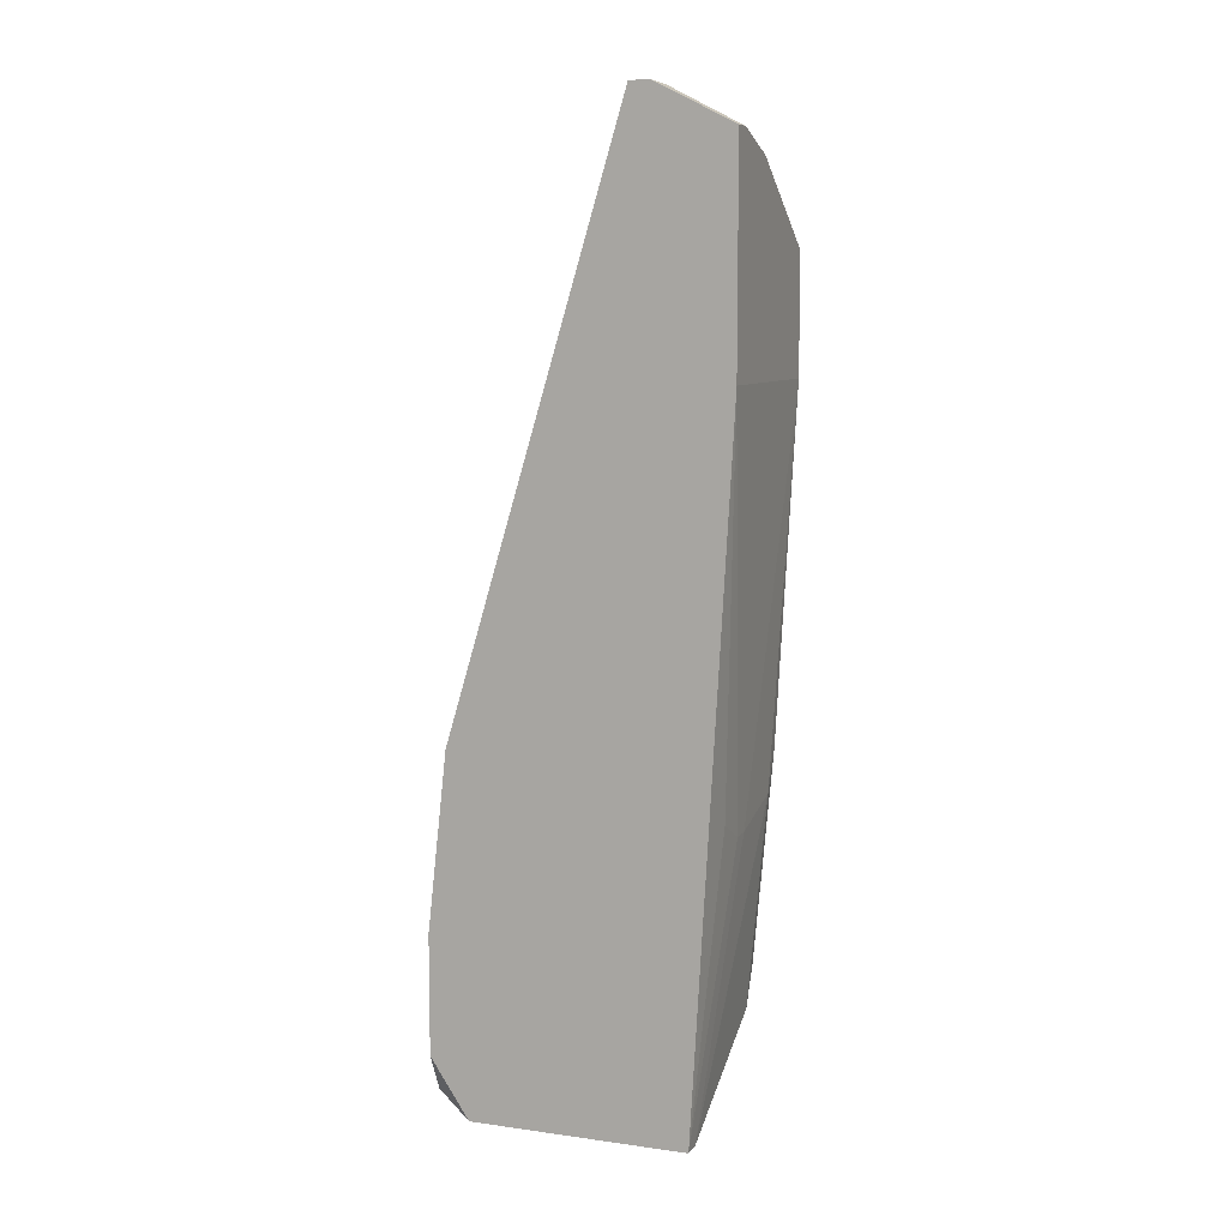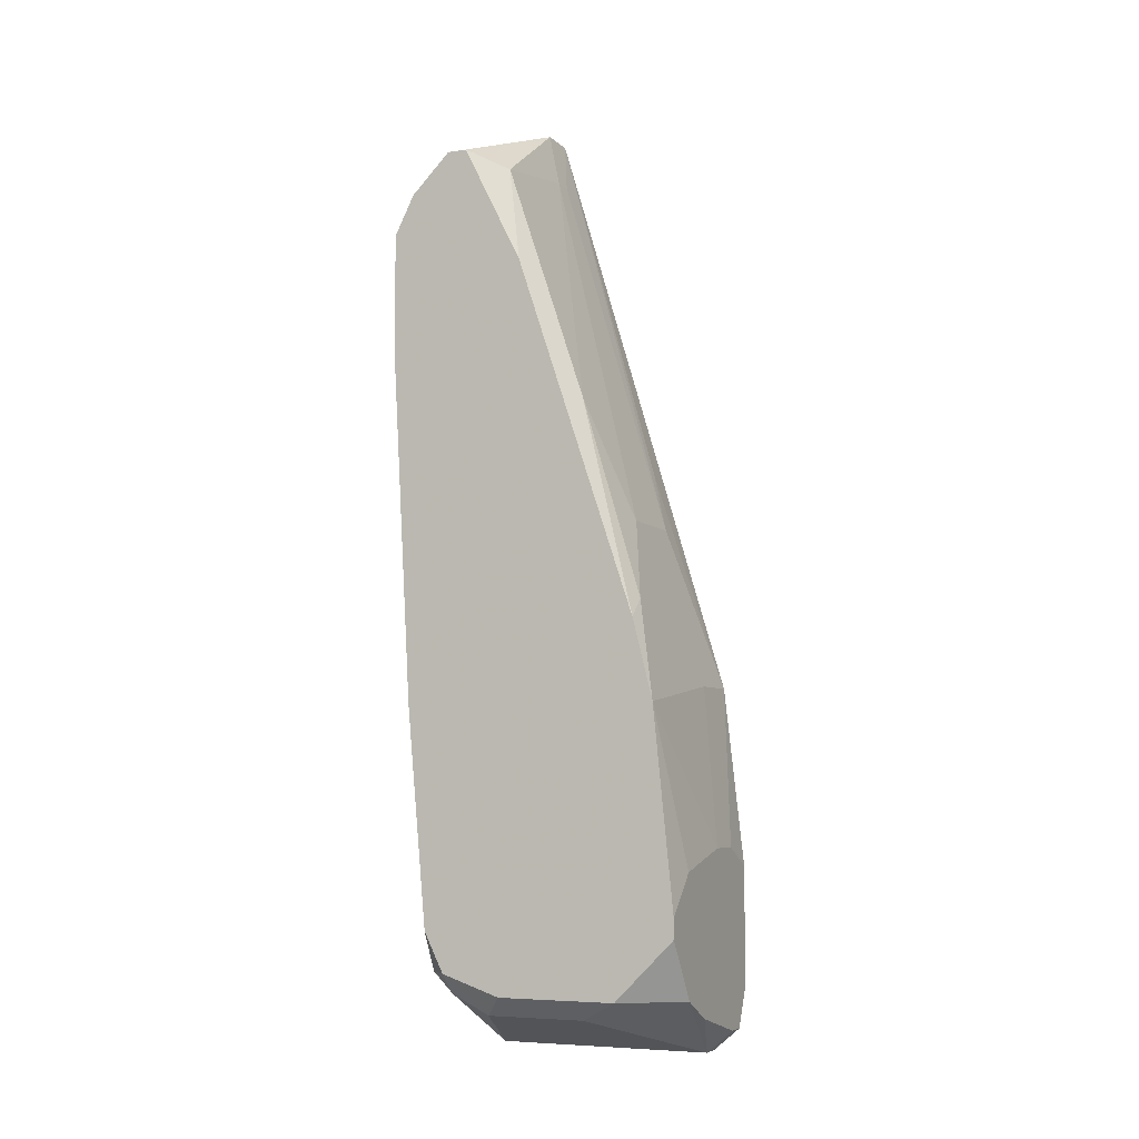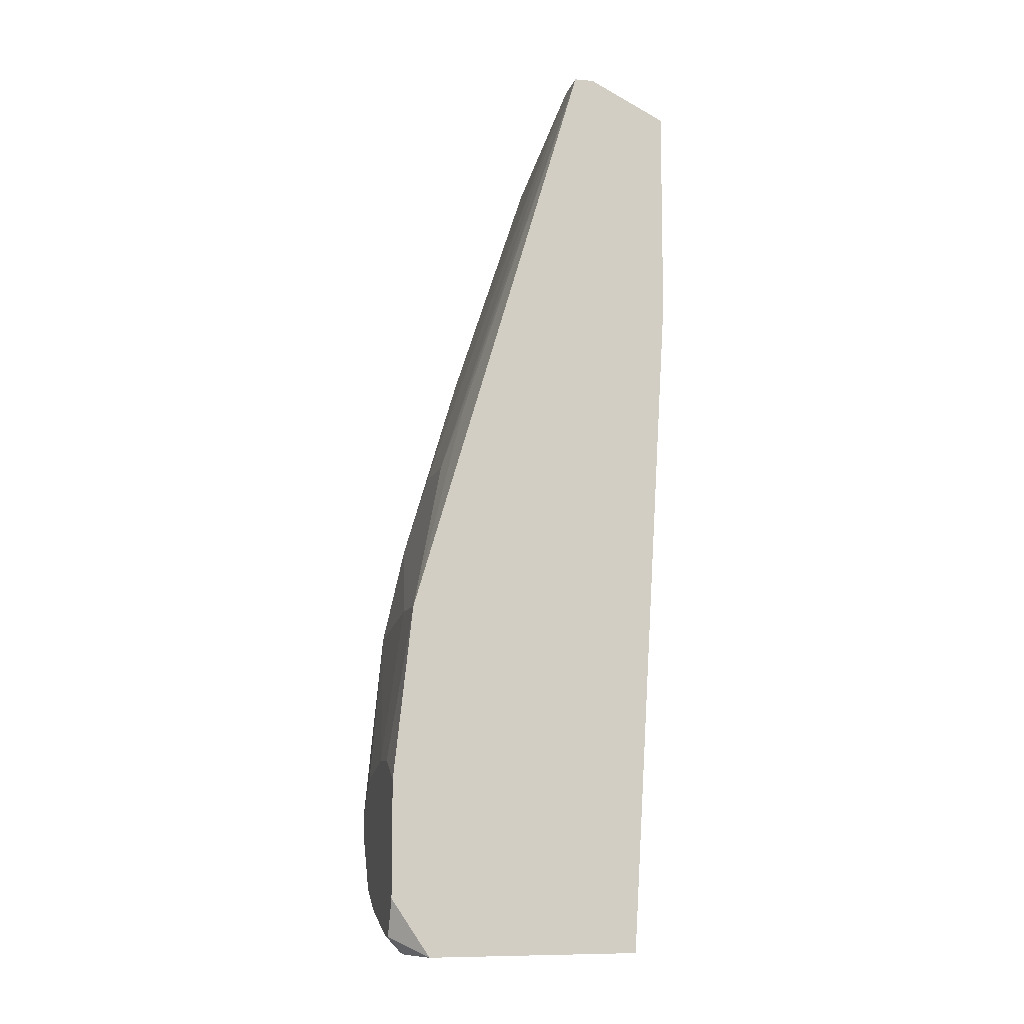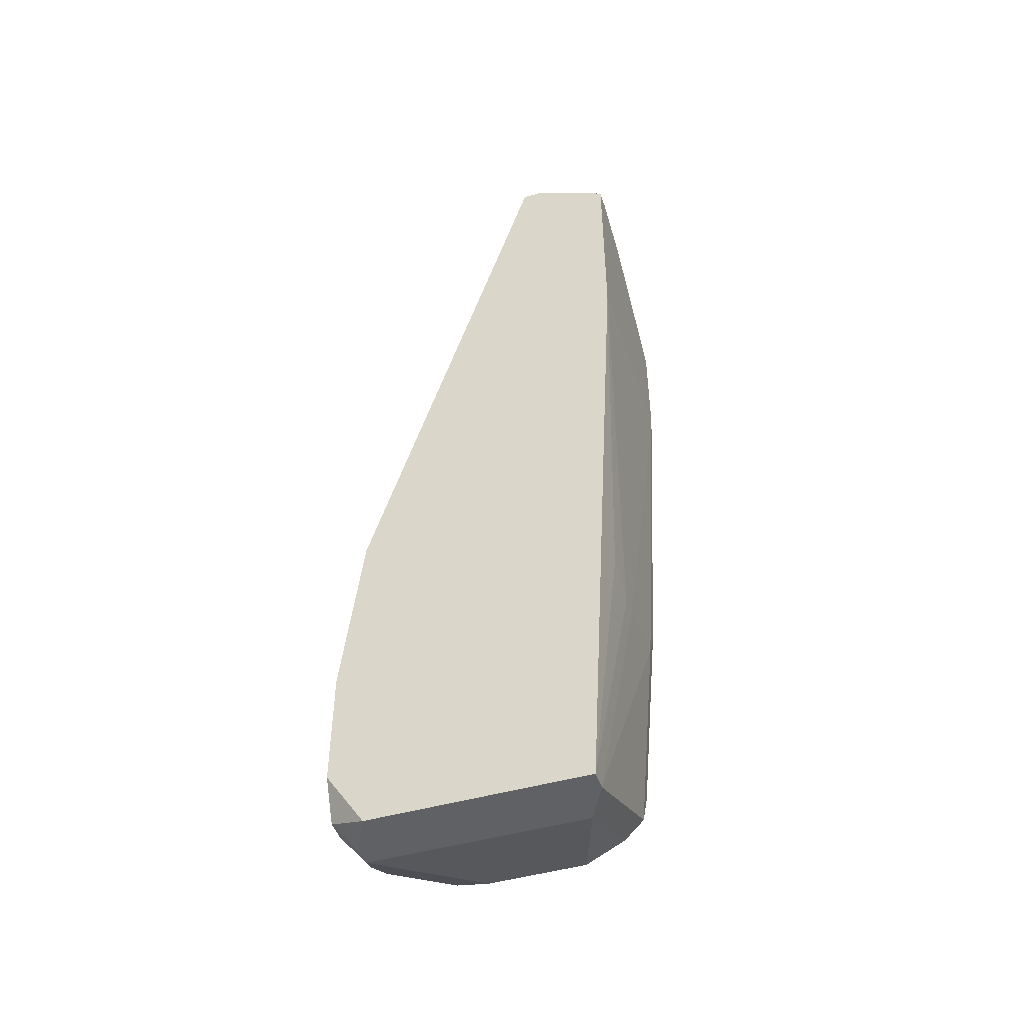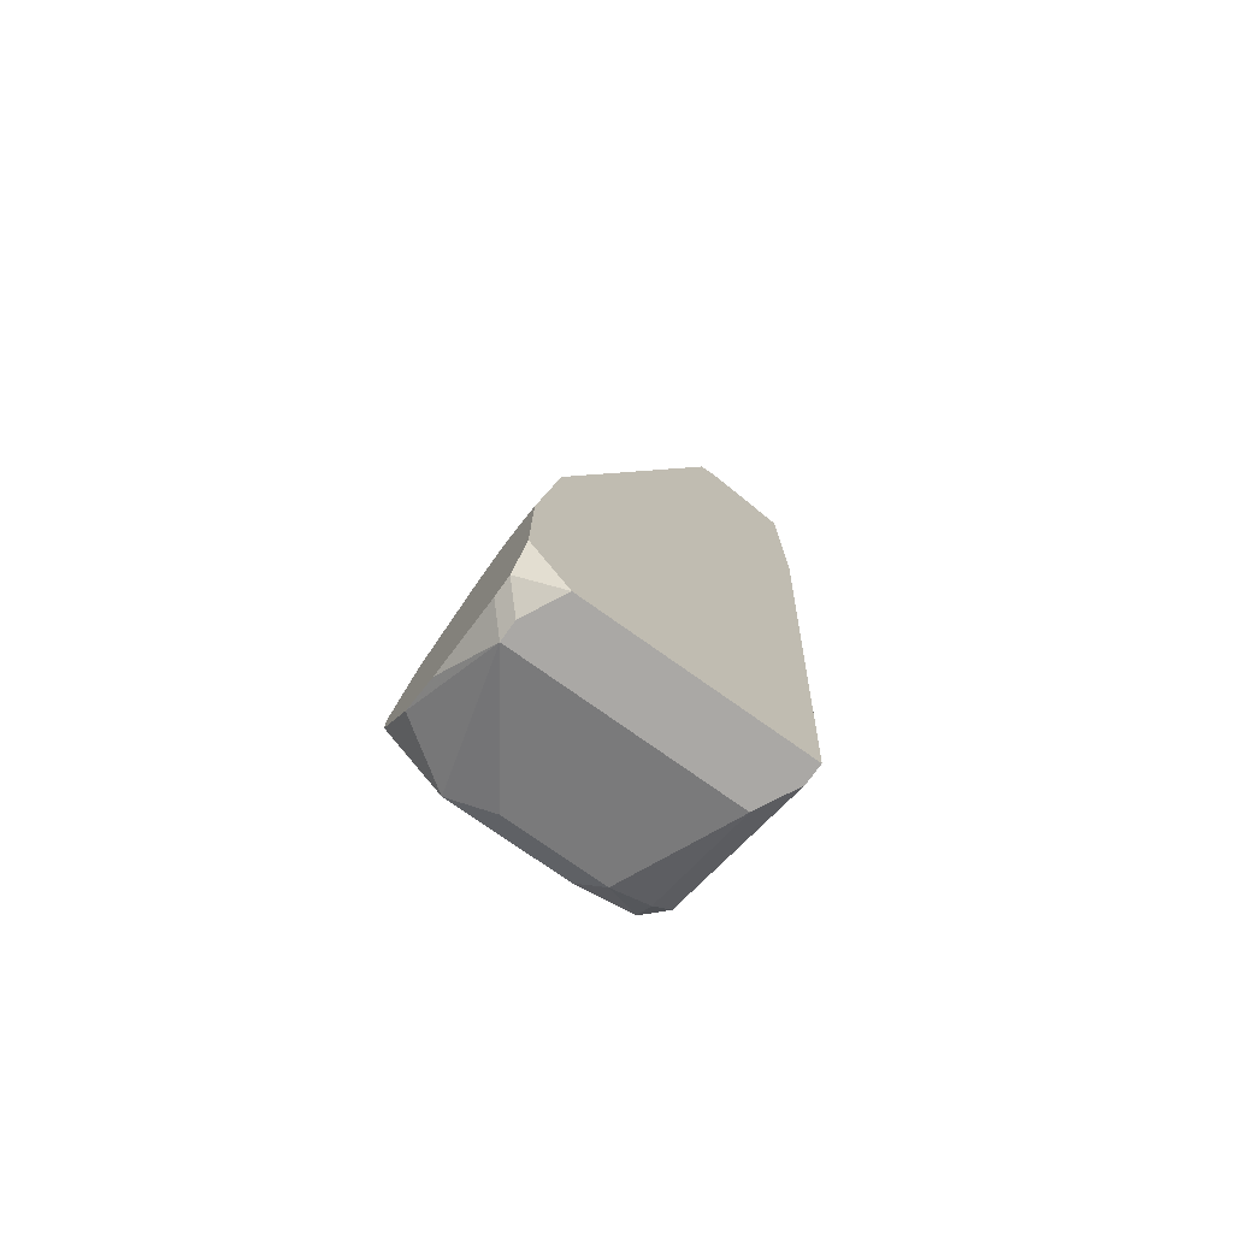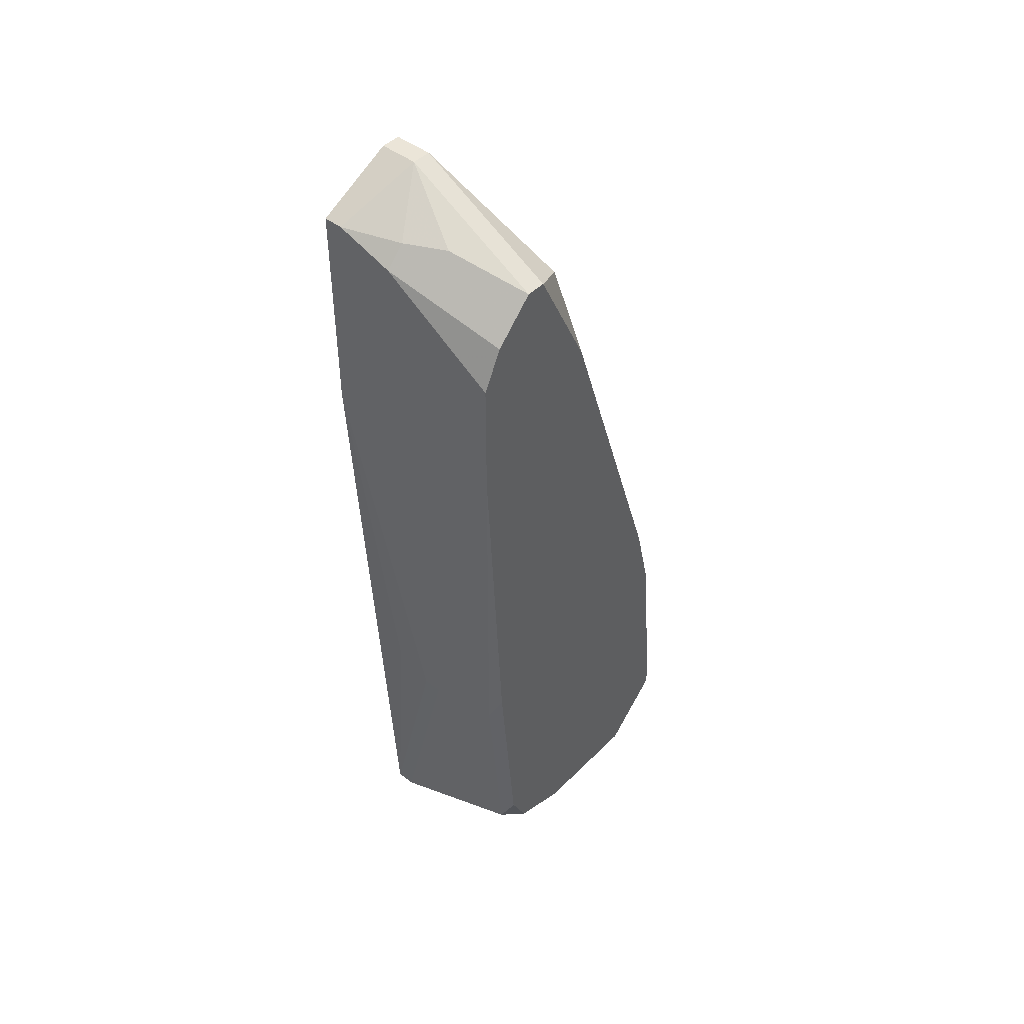
<metadata>
{"format":"obj","ext":"obj","renderer":"f3d","projection":"perspective","resolution":1024,"background":"white","views":[{"elev":8.3,"azim":-69.6,"up":"+Z"},{"elev":-6.3,"azim":114.1,"up":"+Z"},{"elev":-8.8,"azim":-103.2,"up":"+Z"},{"elev":-47.3,"azim":-72.0,"up":"+Z"},{"elev":-75.2,"azim":-125.5,"up":"+Z"},{"elev":45.7,"azim":41.5,"up":"+Z"}]}
</metadata>
<code>
v -0.005584 -0.01053 0.024
v -0.001309 -0.004115 0.01203
v -0.001309 -0.004115 0.01161
v -0.001309 -0.004543 0.01631
v -0.001309 -0.00497 0.01802
v -0.001309 -0.005398 0.01032
v -0.001309 -0.007535 0.02571
v -0.001309 -0.007963 0.01032
v -0.001309 -0.008818 0.02828
v -0.001309 -0.009245 0.02828
v -0.001309 -0.009245 0.01075
v -0.001309 -0.009673 0.01161
v -0.001309 -0.0101 0.02742
v -0.001309 -0.0101 0.01631
v -0.001309 -0.01053 0.02657
v -0.001309 -0.01053 0.024
v -0.001737 -0.00497 0.01844
v -0.001737 -0.006253 0.02272
v -0.001737 -0.006253 0.009895
v -0.001737 -0.007963 0.02785
v -0.005584 -0.01053 0.0287
v -0.005156 -0.01053 0.0287
v -0.001737 -0.00839 0.009895
v -0.001737 -0.009245 0.01032
v -0.001737 -0.009673 0.01075
v -0.001737 -0.0101 0.01545
v -0.002164 -0.004115 0.01289
v -0.002164 -0.004115 0.01032
v -0.002592 -0.005398 0.02015
v -0.003019 -0.004115 0.009895
v -0.003019 -0.009673 0.0287
v -0.003447 -0.0101 0.01503
v -0.003874 -0.0101 0.01503
v -0.003874 -0.004115 0.01332
v -0.004301 -0.005398 0.02015
v -0.003874 -0.0101 0.0287
v -0.003874 -0.01053 0.02828
v -0.004729 -0.004115 0.01332
v -0.004301 -0.004543 0.01674
v -0.004729 -0.004543 0.00904
v -0.004301 -0.004543 0.00904
v -0.004729 -0.005825 0.02144
v -0.004729 -0.007963 0.02828
v -0.004301 -0.007963 0.02828
v -0.004301 -0.009245 0.00904
v -0.004729 -0.0101 0.01545
v -0.005156 -0.004115 0.009468
v -0.004729 -0.004115 0.009468
v -0.004729 -0.00839 0.02956
v -0.004729 -0.008818 0.02956
v -0.005584 -0.004115 0.01289
v -0.005584 -0.004115 0.01032
v -0.005584 -0.004543 0.01674
v -0.005584 -0.00497 0.00904
v -0.005584 -0.005825 0.02101
v -0.005584 -0.00839 0.02956
v -0.005584 -0.008818 0.02956
v -0.005156 -0.009673 0.00904
v -0.005584 -0.009673 0.00904
f 19 6 8
f 19 8 23
f 27 34 4
f 11 23 8
f 11 12 25
f 24 45 23
f 24 23 11
f 24 11 25
f 24 25 45
f 58 45 25
f 2 27 4
f 51 53 38
f 47 40 54
f 47 54 52
f 31 10 50
f 31 50 36
f 57 56 55
f 57 55 53
f 57 53 51
f 57 51 52
f 57 52 54
f 57 54 59
f 57 59 1
f 57 1 21
f 57 50 49
f 57 49 56
f 39 4 34
f 39 34 38
f 39 38 53
f 41 6 19
f 41 19 23
f 41 23 45
f 41 45 58
f 41 58 59
f 41 59 54
f 41 54 40
f 41 40 47
f 41 47 48
f 41 48 30
f 28 6 41
f 28 41 30
f 26 14 16
f 26 58 25
f 26 25 12
f 26 12 14
f 22 37 36
f 22 36 50
f 22 50 57
f 22 57 21
f 22 21 1
f 22 1 16
f 22 16 15
f 22 15 37
f 13 37 15
f 13 10 31
f 13 31 36
f 13 36 37
f 42 35 53
f 42 53 55
f 42 55 56
f 42 56 35
f 43 35 56
f 43 56 49
f 43 49 44
f 43 44 29
f 43 29 35
f 17 4 39
f 17 39 53
f 17 53 35
f 17 35 29
f 3 28 30
f 3 30 48
f 3 48 47
f 3 47 52
f 3 52 51
f 3 51 38
f 3 38 34
f 3 34 27
f 3 27 2
f 3 6 28
f 46 33 1
f 46 1 59
f 46 59 33
f 32 26 16
f 32 16 1
f 32 1 33
f 32 33 59
f 32 59 58
f 32 58 26
f 20 44 49
f 5 4 17
f 18 20 7
f 18 7 5
f 18 5 17
f 18 17 29
f 18 29 44
f 18 44 20
f 9 20 49
f 9 49 50
f 9 50 10
f 9 10 13
f 9 13 15
f 9 15 16
f 9 16 14
f 9 14 12
f 9 12 11
f 9 11 8
f 9 8 6
f 9 6 3
f 9 3 2
f 9 2 4
f 9 4 5
f 9 5 7
f 9 7 20

</code>
